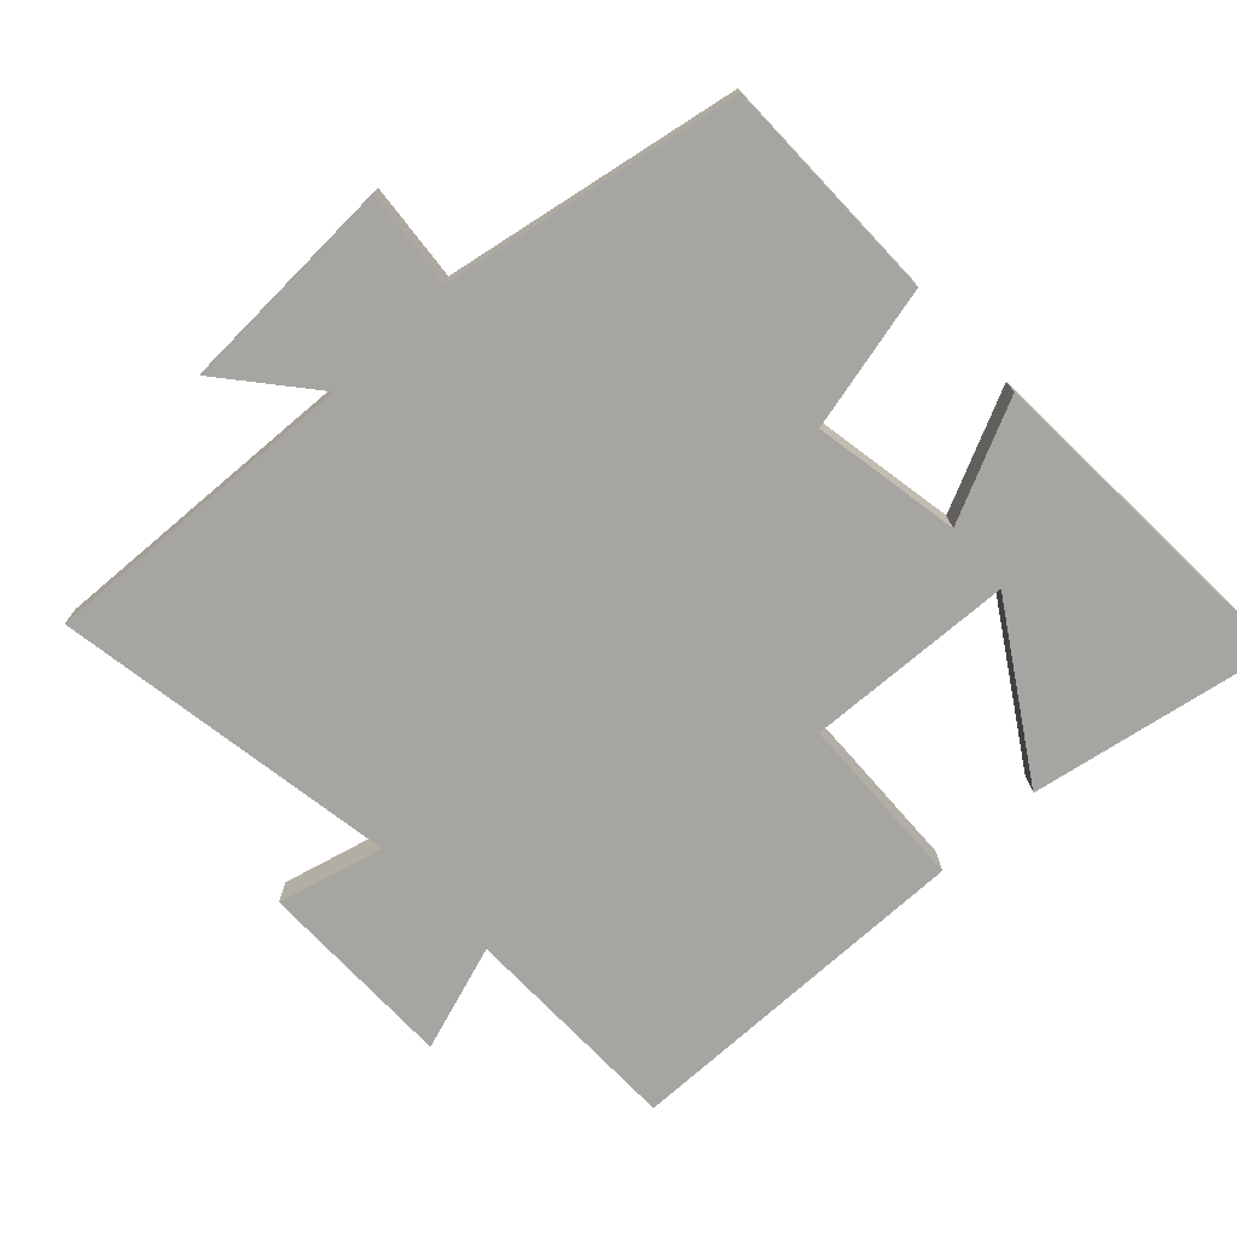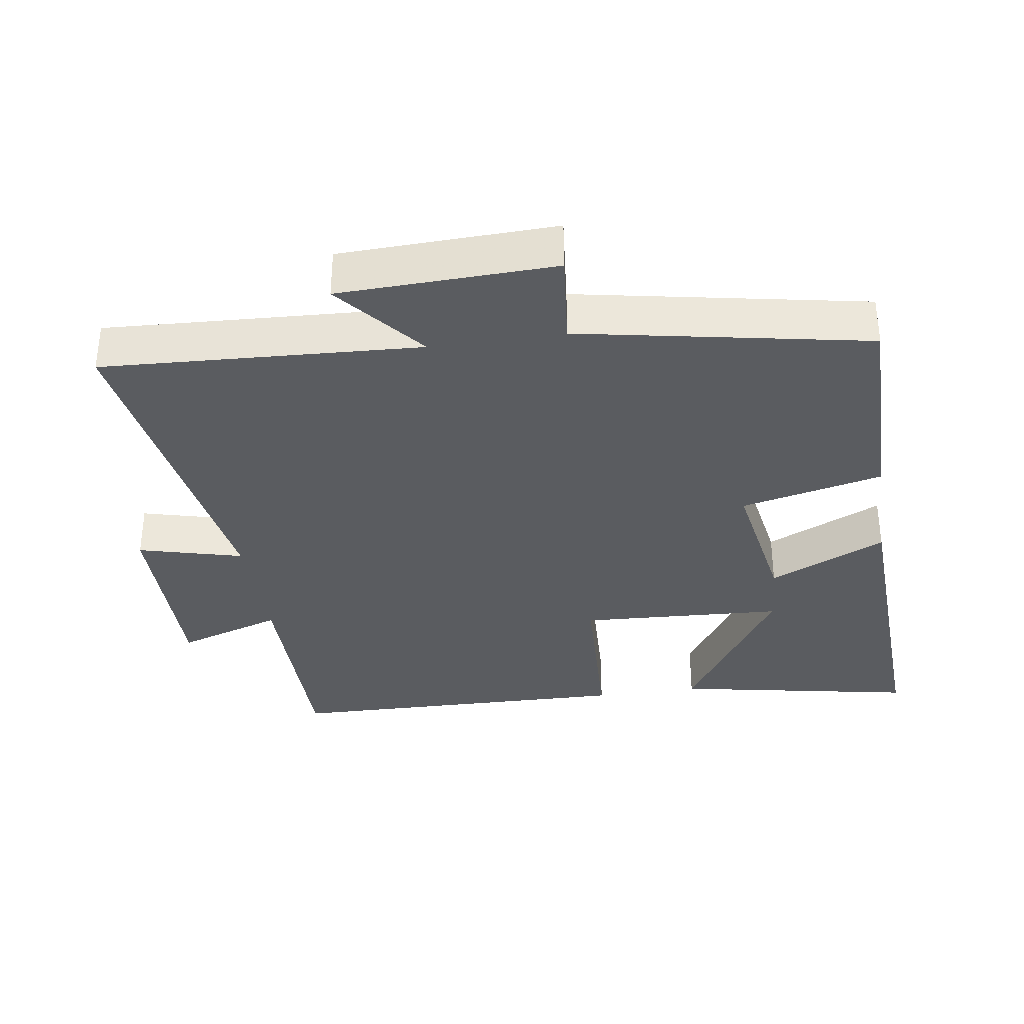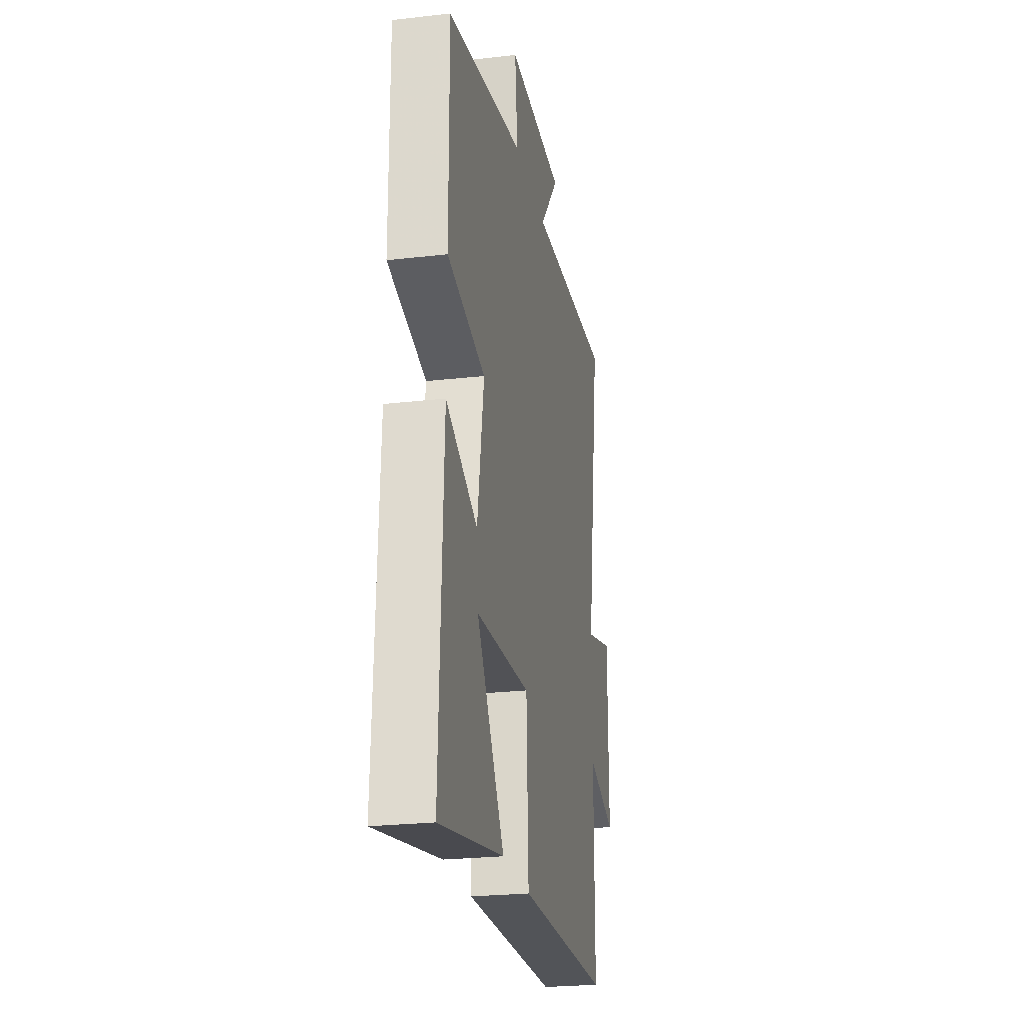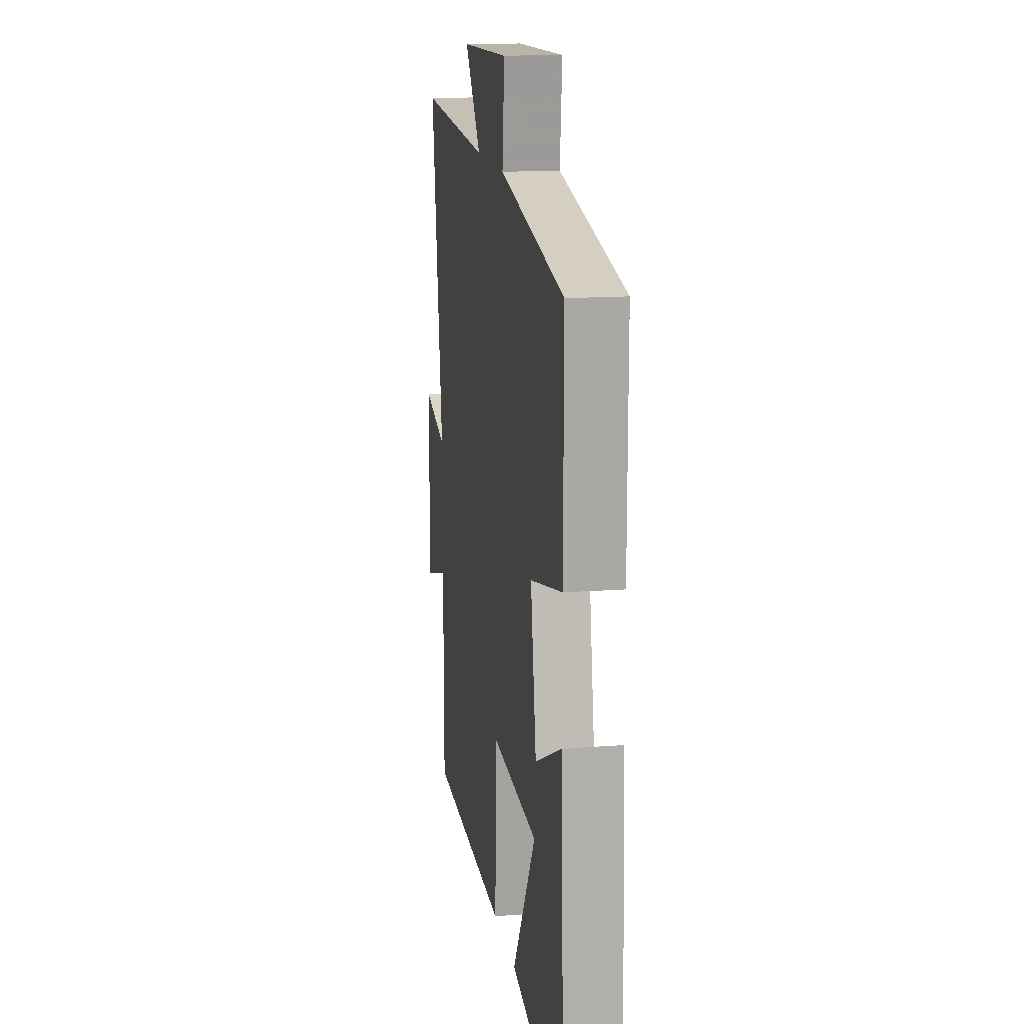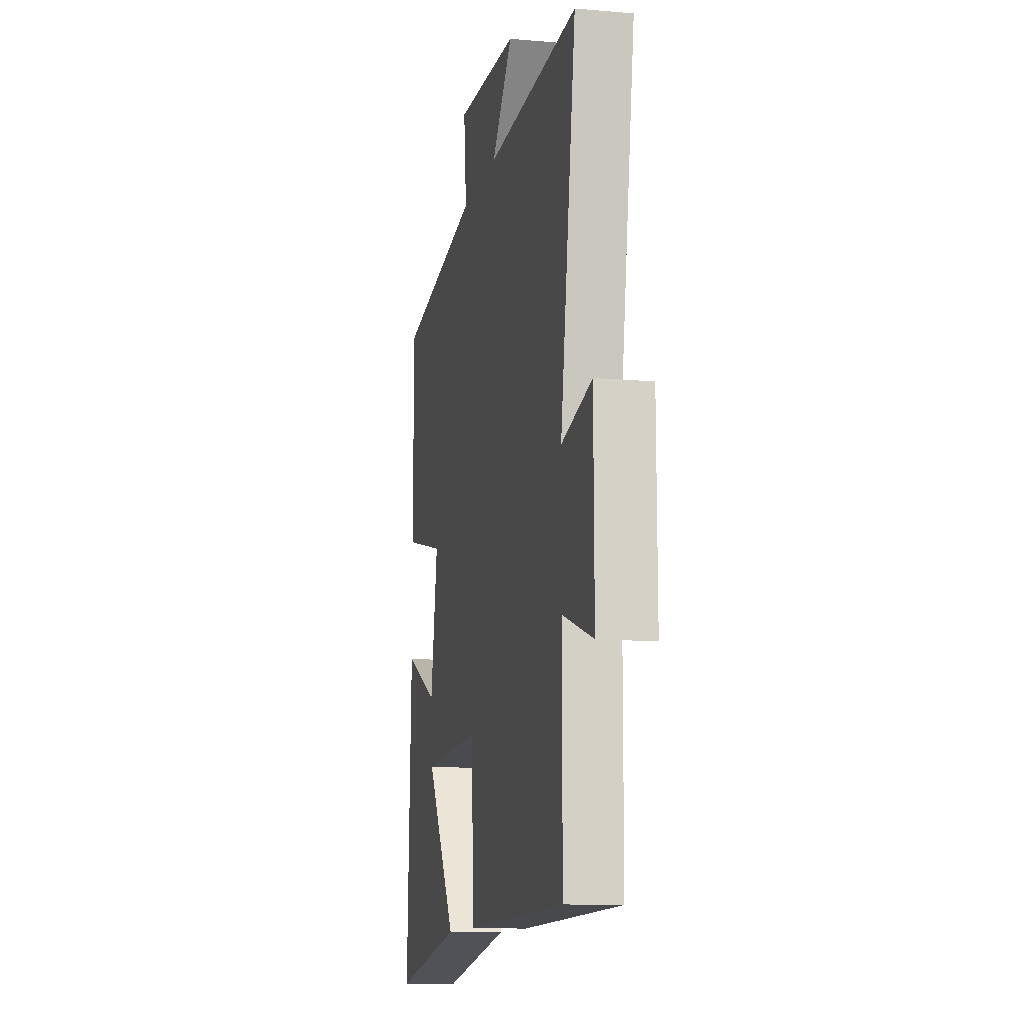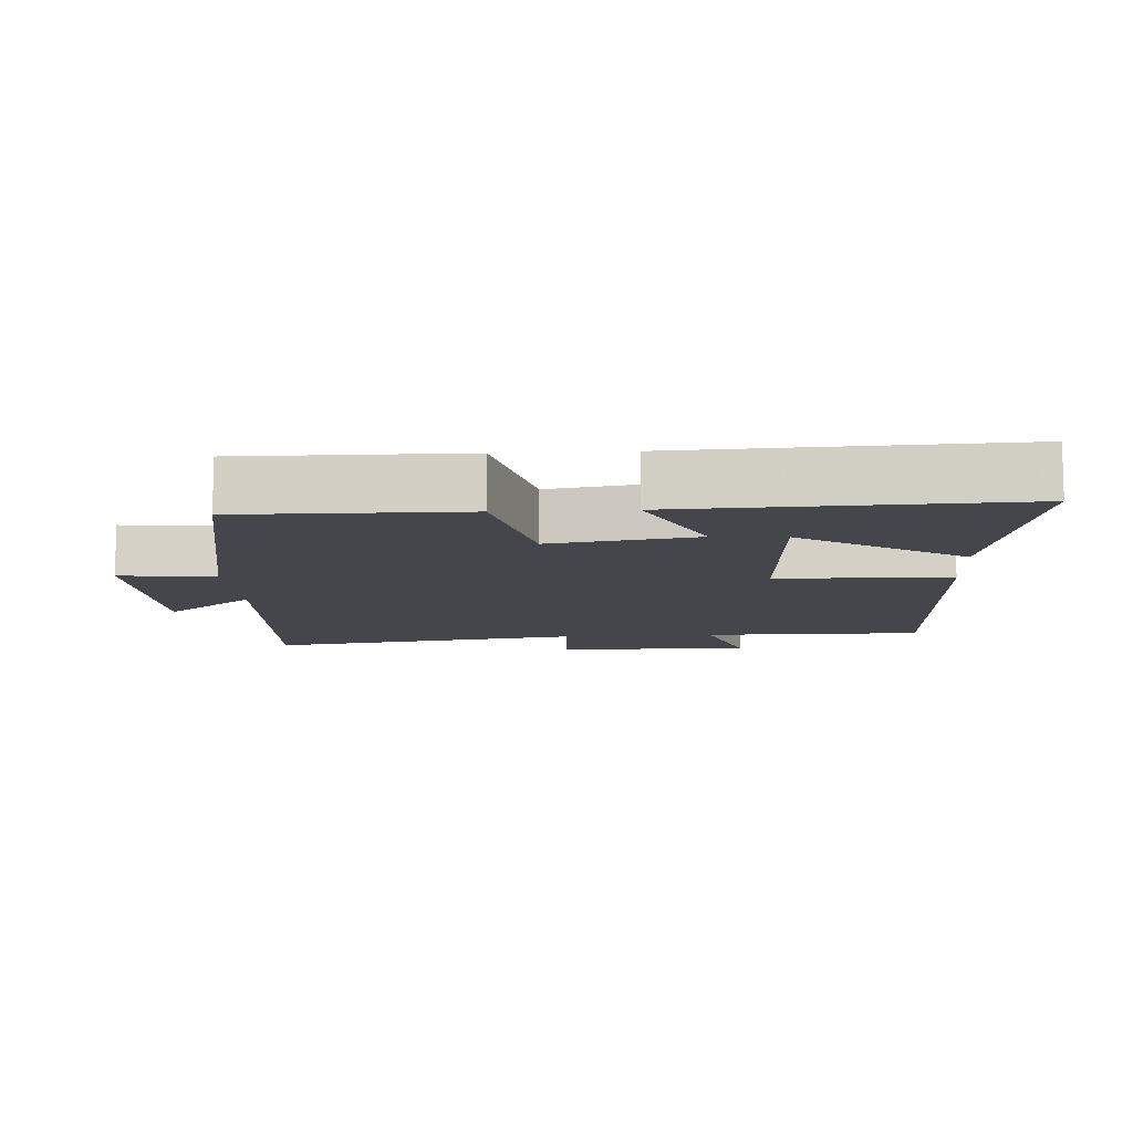
<metadata>
{"format":"obj","ext":"obj","renderer":"f3d","projection":"perspective","resolution":1024,"background":"white","views":[{"elev":-73.9,"azim":43.5,"up":"+Y"},{"elev":-34.4,"azim":8.6,"up":"+Y"},{"elev":-24.3,"azim":100.8,"up":"+Z"},{"elev":15.0,"azim":80.9,"up":"+Z"},{"elev":-11.2,"azim":-102.0,"up":"+Z"},{"elev":-10.1,"azim":93.3,"up":"+Y"}]}
</metadata>
<code>
v 0.522 0.07 -0.567
v 0.17 0.07 -0.5
v 0.321 0.07 -0.263
v 0.023 0.07 -0.247
v 0.012 0.07 -0.5
v -0.499 0.07 -0.489
v -0.5 0.07 -0.167
v -0.654 0.07 -0.217
v -0.652 0.07 0.069
v -0.5 0.07 0.029
v -0.577 0.07 0.525
v -0.114 0.07 0.5
v -0.22 0.07 0.629
v 0.094 0.07 0.639
v 0.08 0.07 0.5
v 0.501 0.07 0.42
v 0.5 0.07 0.097
v 0.293 0.07 0.05
v 0.329 0.07 -0.162
v 0.5 0.07 -0.083
v 0.522 0 -0.567
v 0.17 0 -0.5
v 0.321 0 -0.263
v 0.023 0 -0.247
v 0.012 0 -0.5
v -0.499 0 -0.489
v -0.5 0 -0.167
v -0.654 0 -0.217
v -0.652 0 0.069
v -0.5 0 0.029
v -0.577 0 0.525
v -0.114 0 0.5
v -0.22 0 0.629
v 0.094 0 0.639
v 0.08 0 0.5
v 0.501 0 0.42
v 0.5 0 0.097
v 0.293 0 0.05
v 0.329 0 -0.162
v 0.5 0 -0.083
f 19 20 1
f 15 16 17 18
f 15 18 19
f 12 13 14 15
f 12 15 19
f 10 11 12 19
f 7 8 9 10
f 6 7 10
f 5 6 10
f 4 5 10
f 3 4 10 19
f 1 2 3
f 1 3 19
f 21 40 39
f 38 37 36 35
f 39 38 35
f 35 34 33 32
f 39 35 32
f 39 32 31 30
f 30 29 28 27
f 30 27 26
f 30 26 25
f 30 25 24
f 39 30 24 23
f 23 22 21
f 39 23 21
f 1 21 22 2
f 2 22 23 3
f 3 23 24 4
f 4 24 25 5
f 5 25 26 6
f 6 26 27 7
f 7 27 28 8
f 8 28 29 9
f 9 29 30 10
f 10 30 31 11
f 11 31 32 12
f 12 32 33 13
f 13 33 34 14
f 14 34 35 15
f 15 35 36 16
f 16 36 37 17
f 17 37 38 18
f 18 38 39 19
f 19 39 40 20
f 20 40 21 1

</code>
